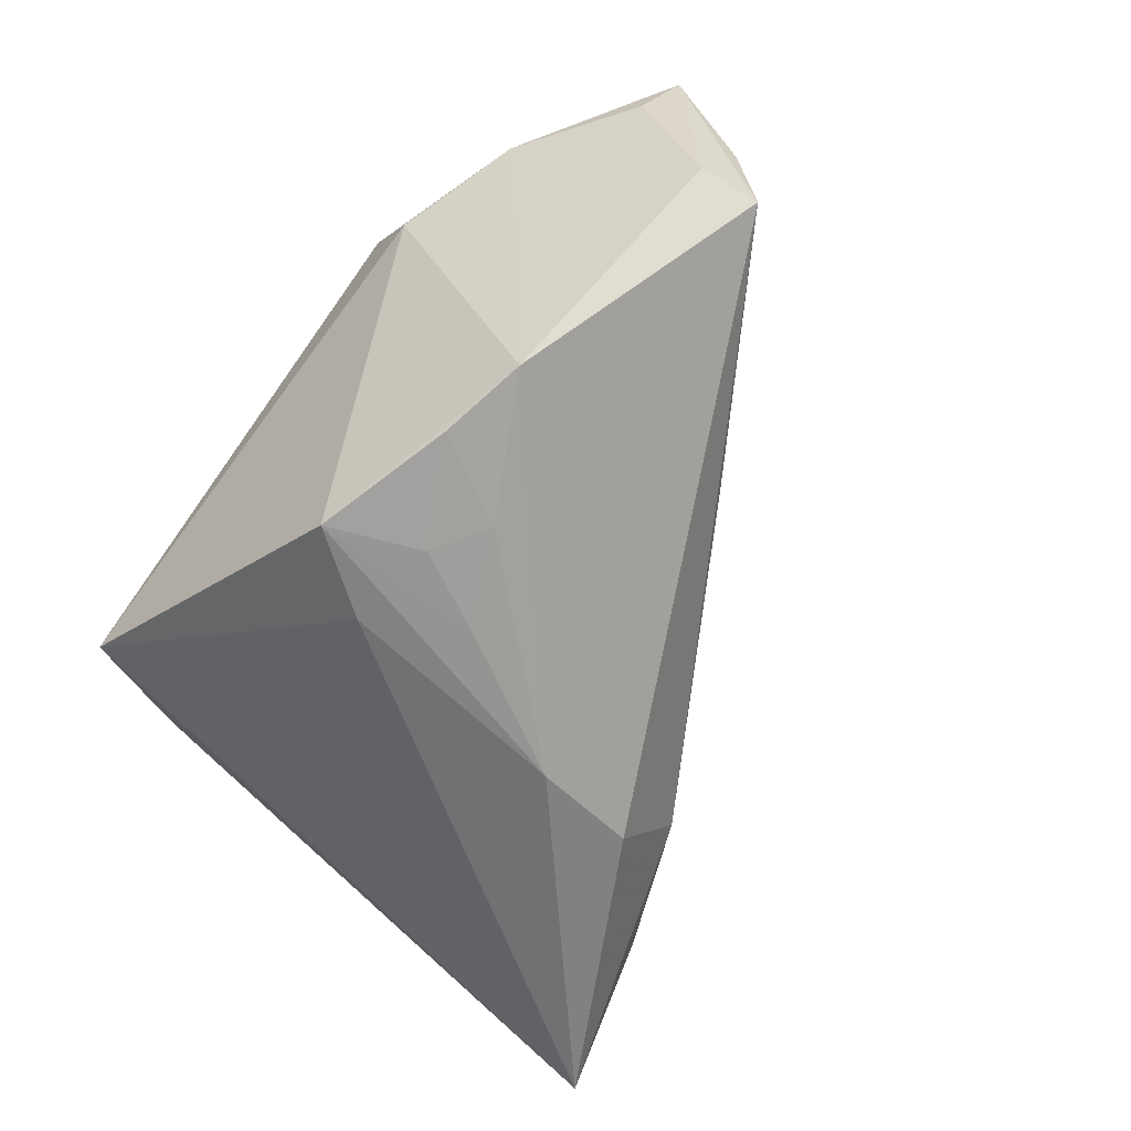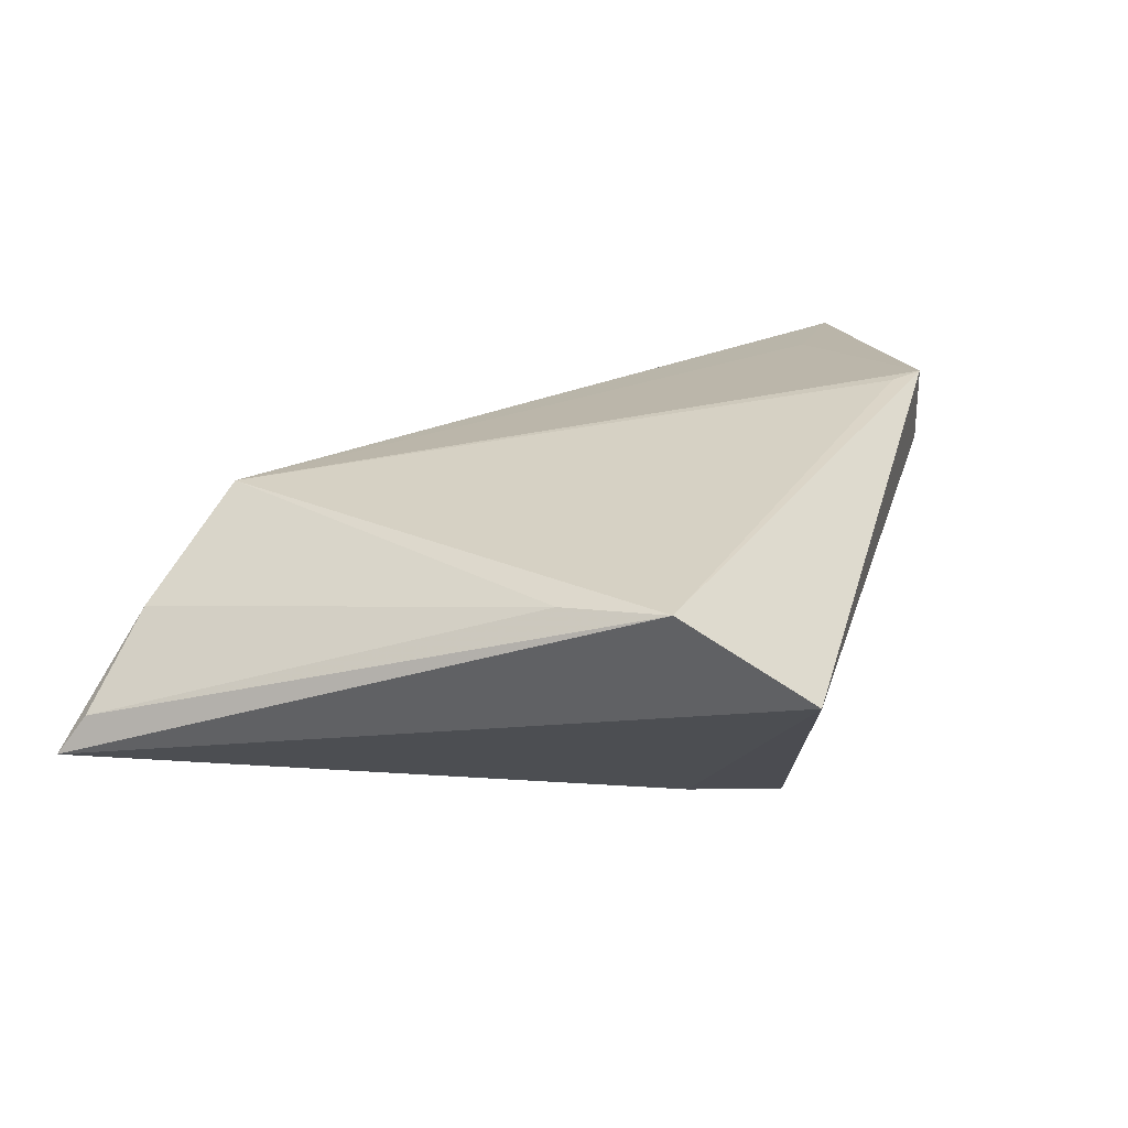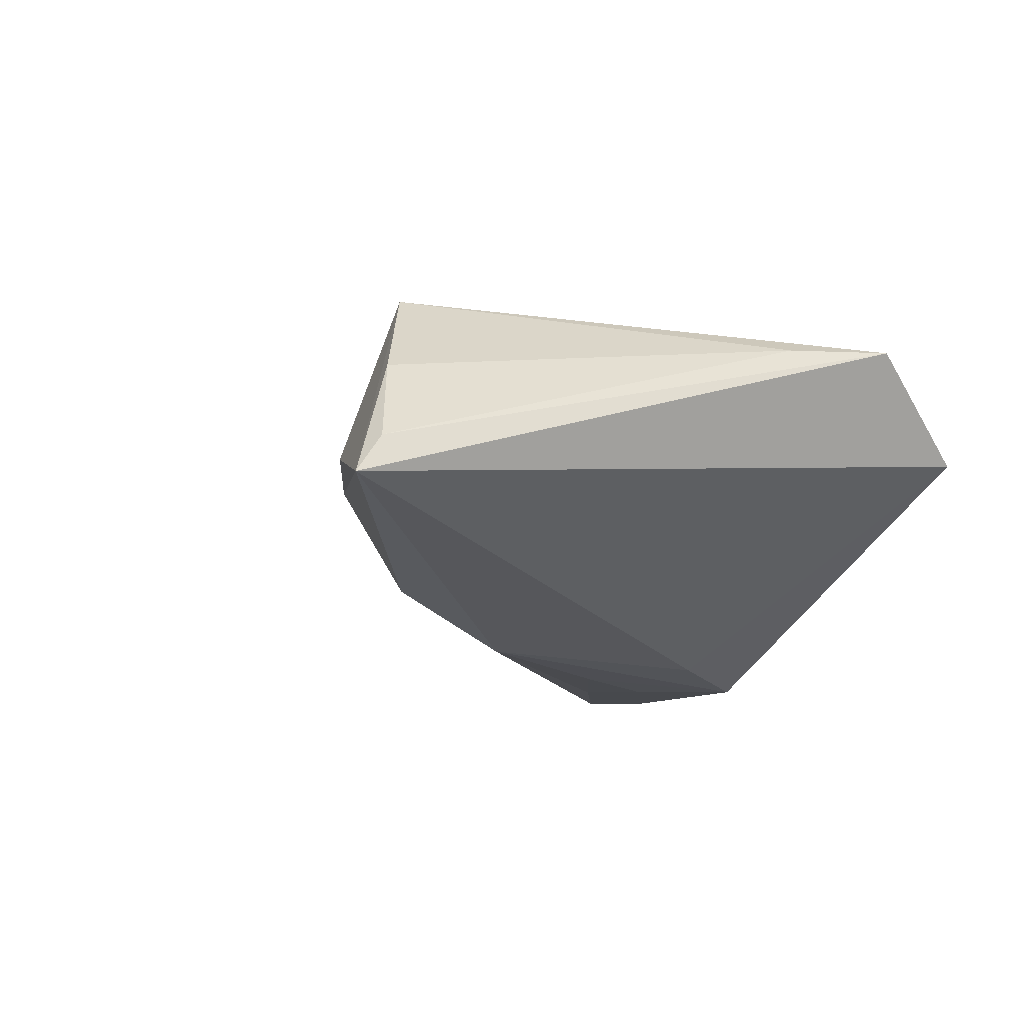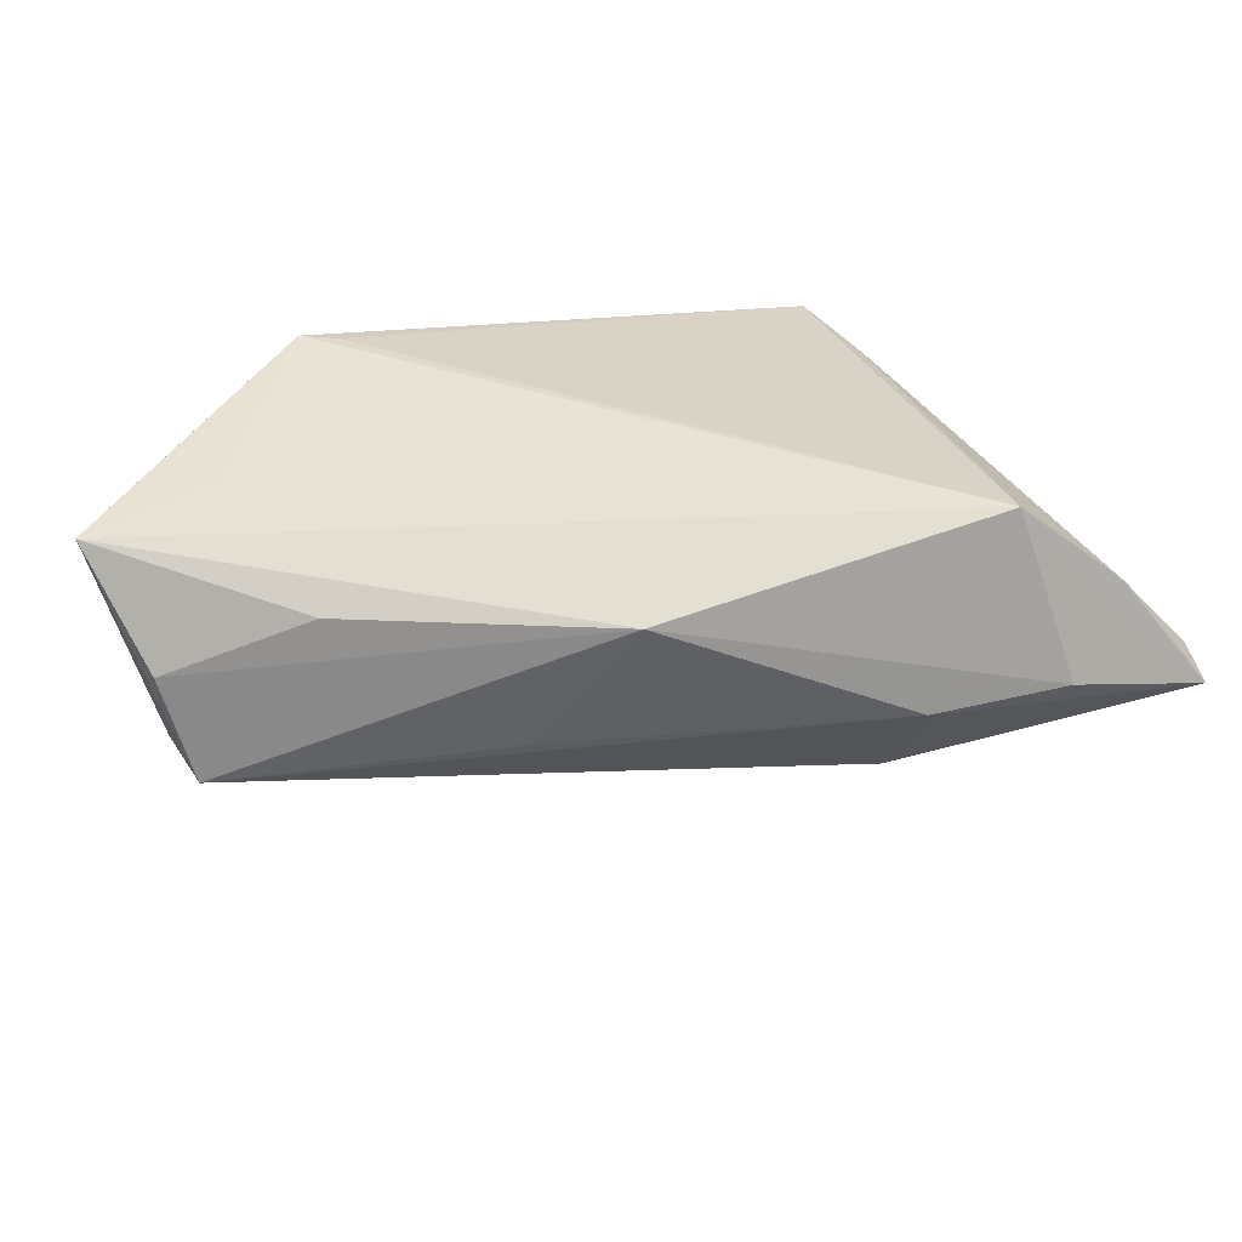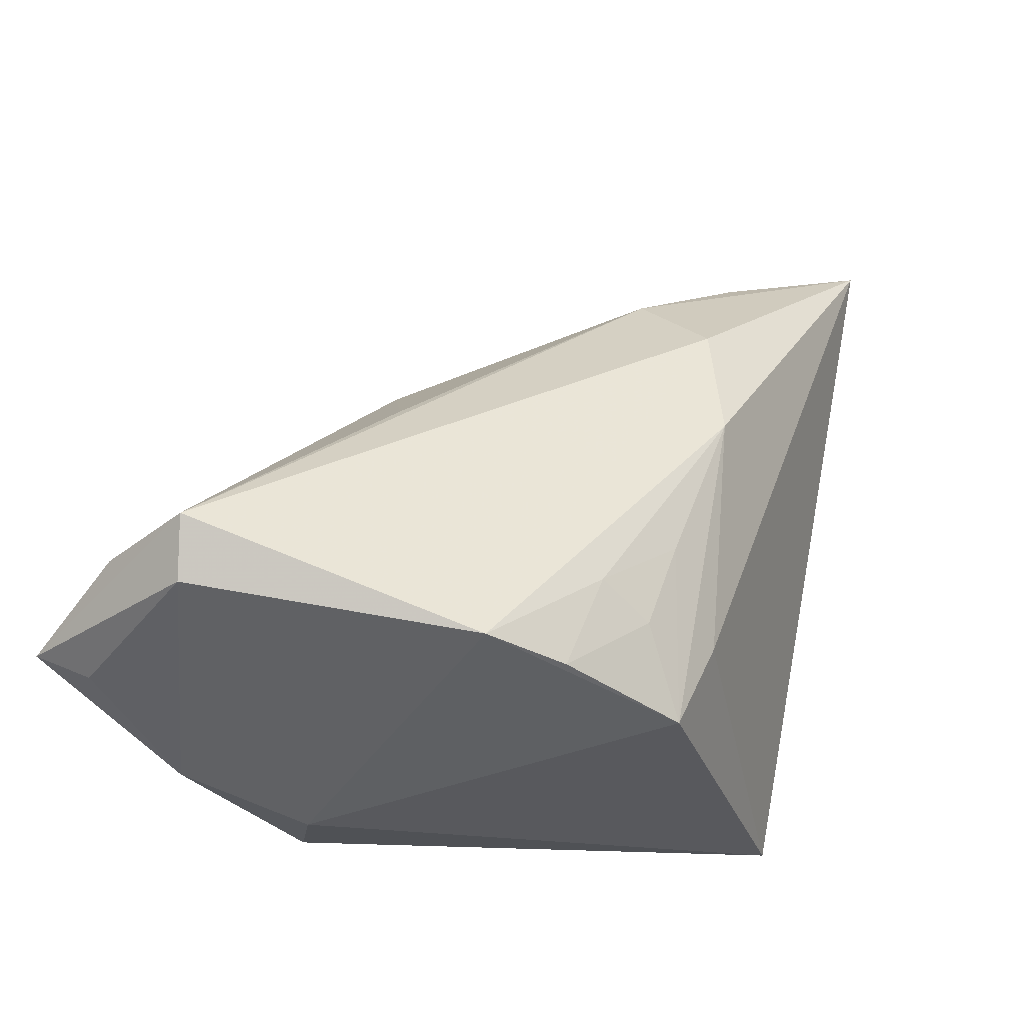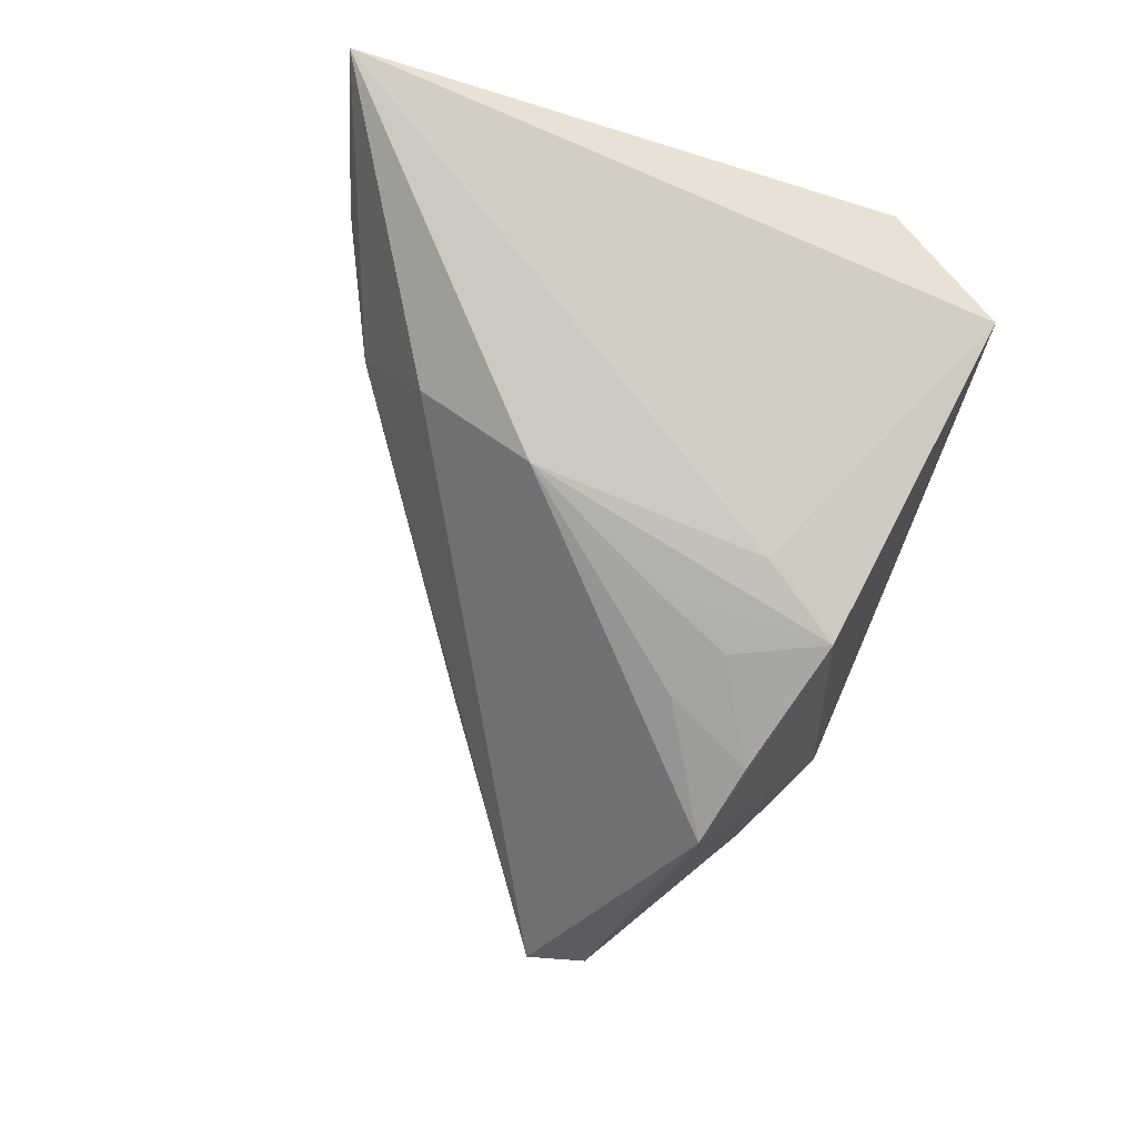
<metadata>
{"format":"obj","ext":"obj","renderer":"f3d","projection":"perspective","resolution":1024,"background":"white","views":[{"elev":-72.3,"azim":53.9,"up":"+Z"},{"elev":16.6,"azim":-72.7,"up":"+Z"},{"elev":-12.2,"azim":-113.2,"up":"+Z"},{"elev":35.3,"azim":141.6,"up":"+Z"},{"elev":-14.4,"azim":142.0,"up":"+Y"},{"elev":-74.2,"azim":-106.0,"up":"+Z"}]}
</metadata>
<code>
v 0.04114 -0.01344 0.01948
v 0.03964 -0.02519 0.01733
v -0.02466 0.03425 0.01427
v 0.0004714 -0.02062 -0.02415
v 0.05298 -0.01579 0.01495
v -6.609e-05 -0.0005119 -0.02353
v 0.01547 0.02249 0.01008
v 0.02557 -0.03039 0.01228
v -0.009484 0.01607 -0.02226
v -0.01162 0.03608 -0.005307
v -0.02736 0.04184 -0.005296
v 0.04115 0.004145 0.01248
v -0.006473 -0.01129 -0.02266
v 0.01669 -0.02885 0.02079
v 0.02674 -0.01355 -0.02312
v 0.004709 -0.009814 -0.02415
v -0.03605 0.03965 0.003226
v 0.02035 -0.03139 0.0213
v 0.01096 -0.005583 -0.02371
v 0.01662 -0.01582 -0.02415
v -0.04479 0.04592 -0.01073
v 0.05278 -0.008119 -0.003753
v -0.01252 0.0292 -0.01645
v -0.03478 -0.03139 -0.0007945
v 0.05533 -0.004335 0.006867
v -0.04223 -0.01845 0.009649
v 0.05733 -0.01324 0.01939
v -0.0439 0.04289 -0.006484
v 0.05353 -0.001029 -0.005111
v -0.04088 -0.006619 0.008952
v 0.02469 0.01583 -0.003967
f 13 24 21
f 21 24 26
f 22 29 27
f 15 29 22
f 23 29 15
f 27 29 25
f 7 25 29
f 7 3 27
f 4 8 24
f 15 8 4
f 24 13 4
f 17 3 21
f 24 8 18
f 18 26 24
f 5 22 27
f 21 3 11
f 3 7 11
f 27 25 12
f 12 7 27
f 25 7 12
f 15 4 20
f 21 26 28
f 28 17 21
f 30 26 3
f 3 17 30
f 30 28 26
f 17 28 30
f 27 18 2
f 2 18 8
f 2 5 27
f 22 5 2
f 2 8 15
f 15 22 2
f 27 3 1
f 1 18 27
f 3 18 1
f 3 26 14
f 14 18 3
f 26 18 14
f 31 7 29
f 9 4 13
f 9 13 21
f 21 23 9
f 9 23 15
f 10 11 7
f 7 31 10
f 10 23 21
f 21 11 10
f 29 23 10
f 10 31 29
f 16 20 4
f 20 16 19
f 15 20 19
f 19 9 15
f 9 19 6
f 6 19 16
f 4 9 6
f 6 16 4

</code>
